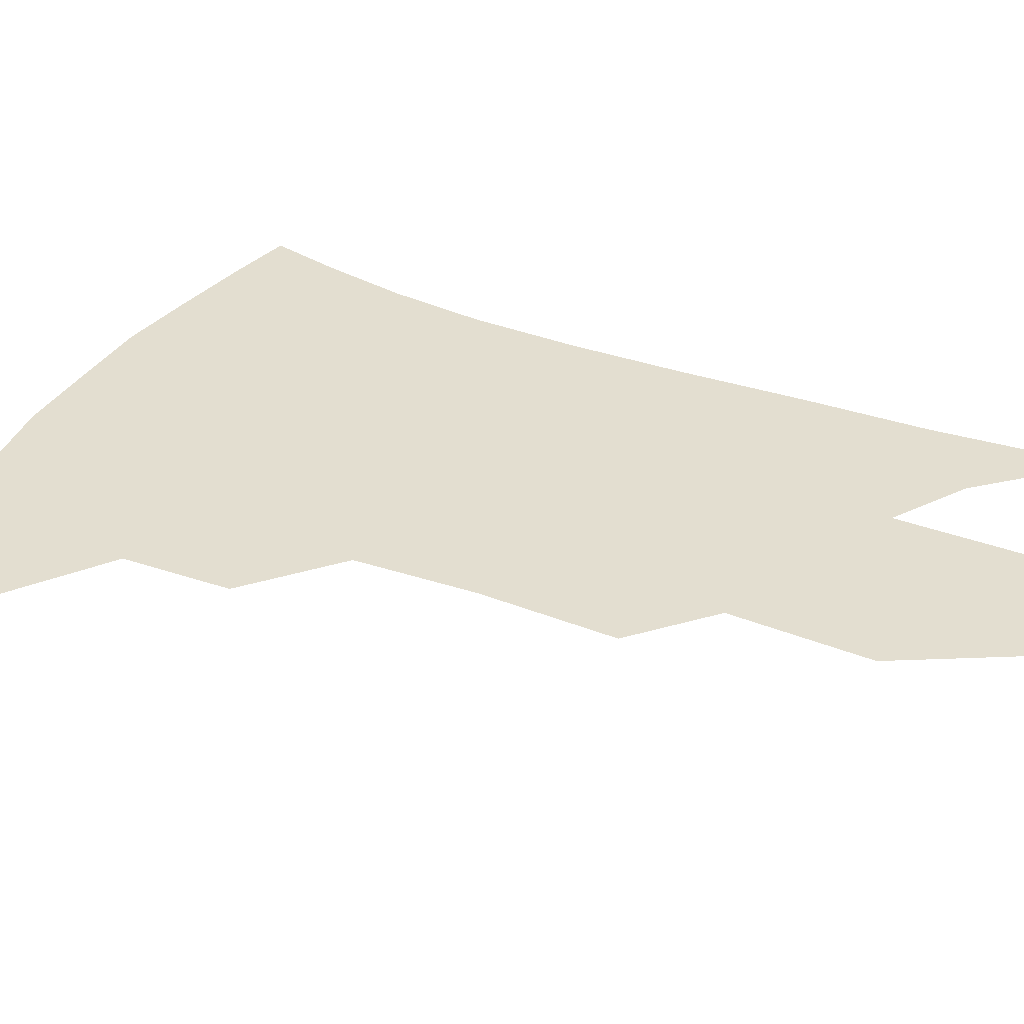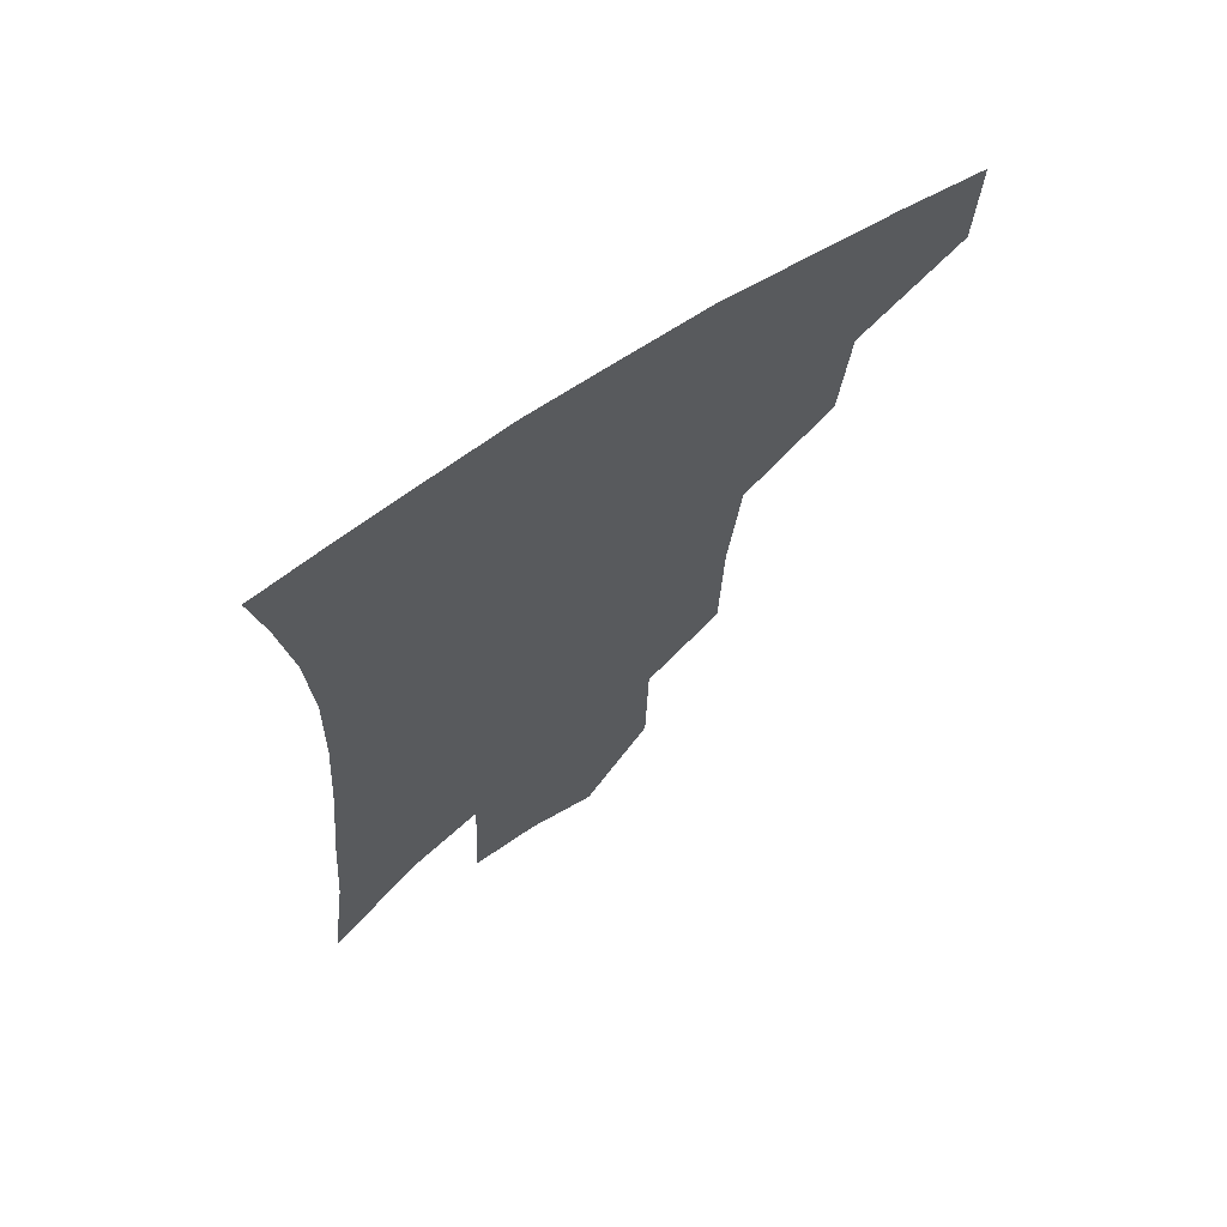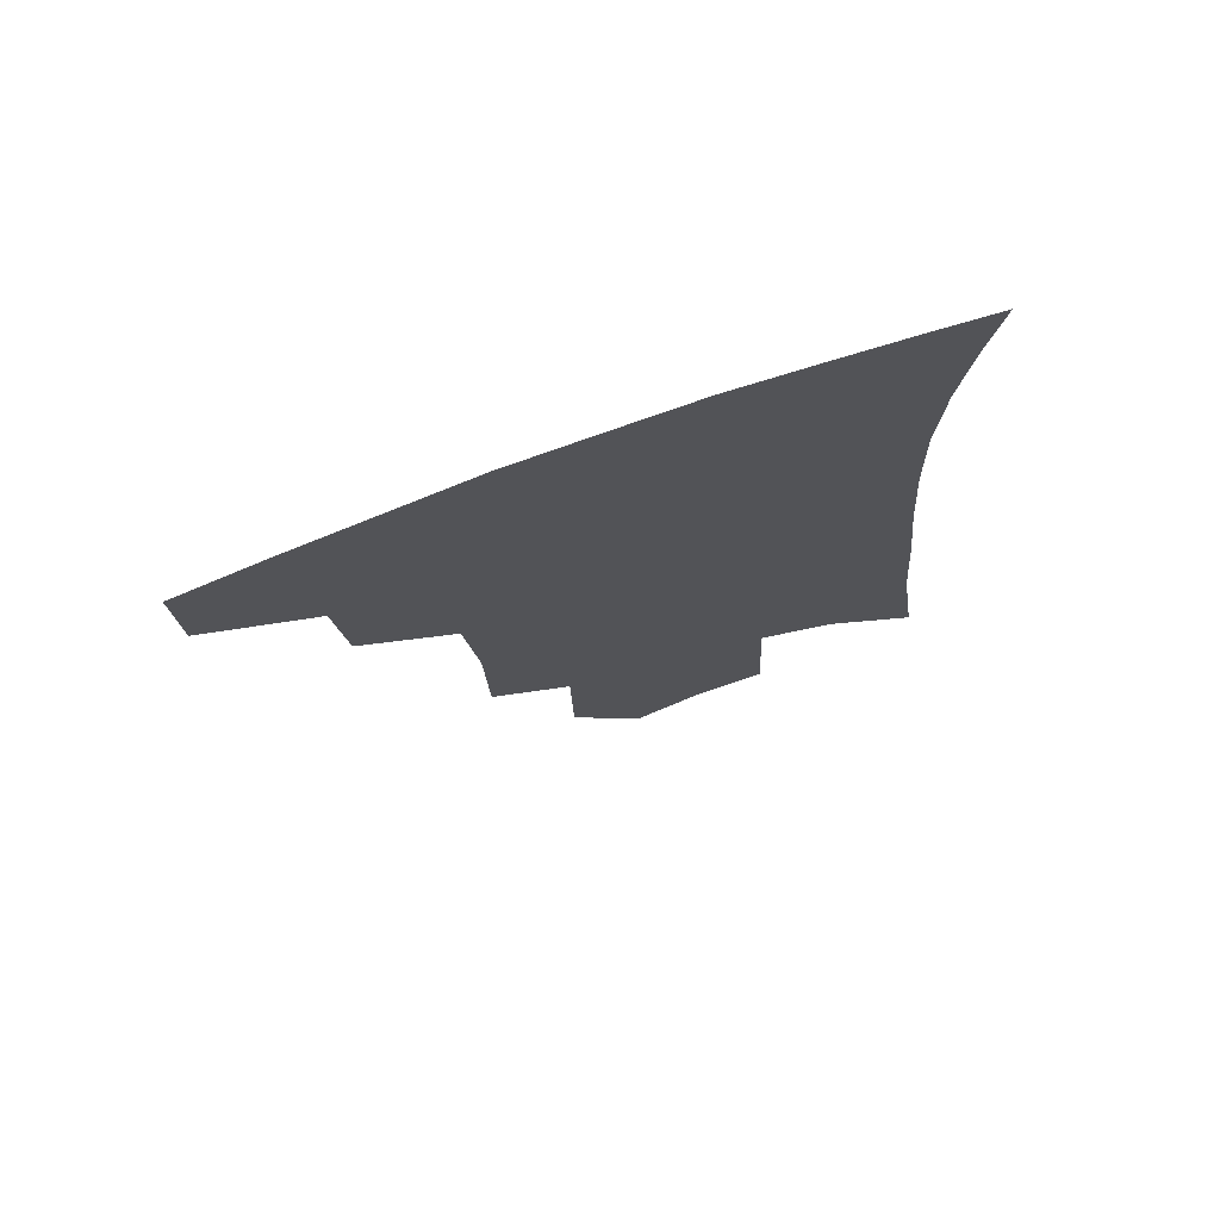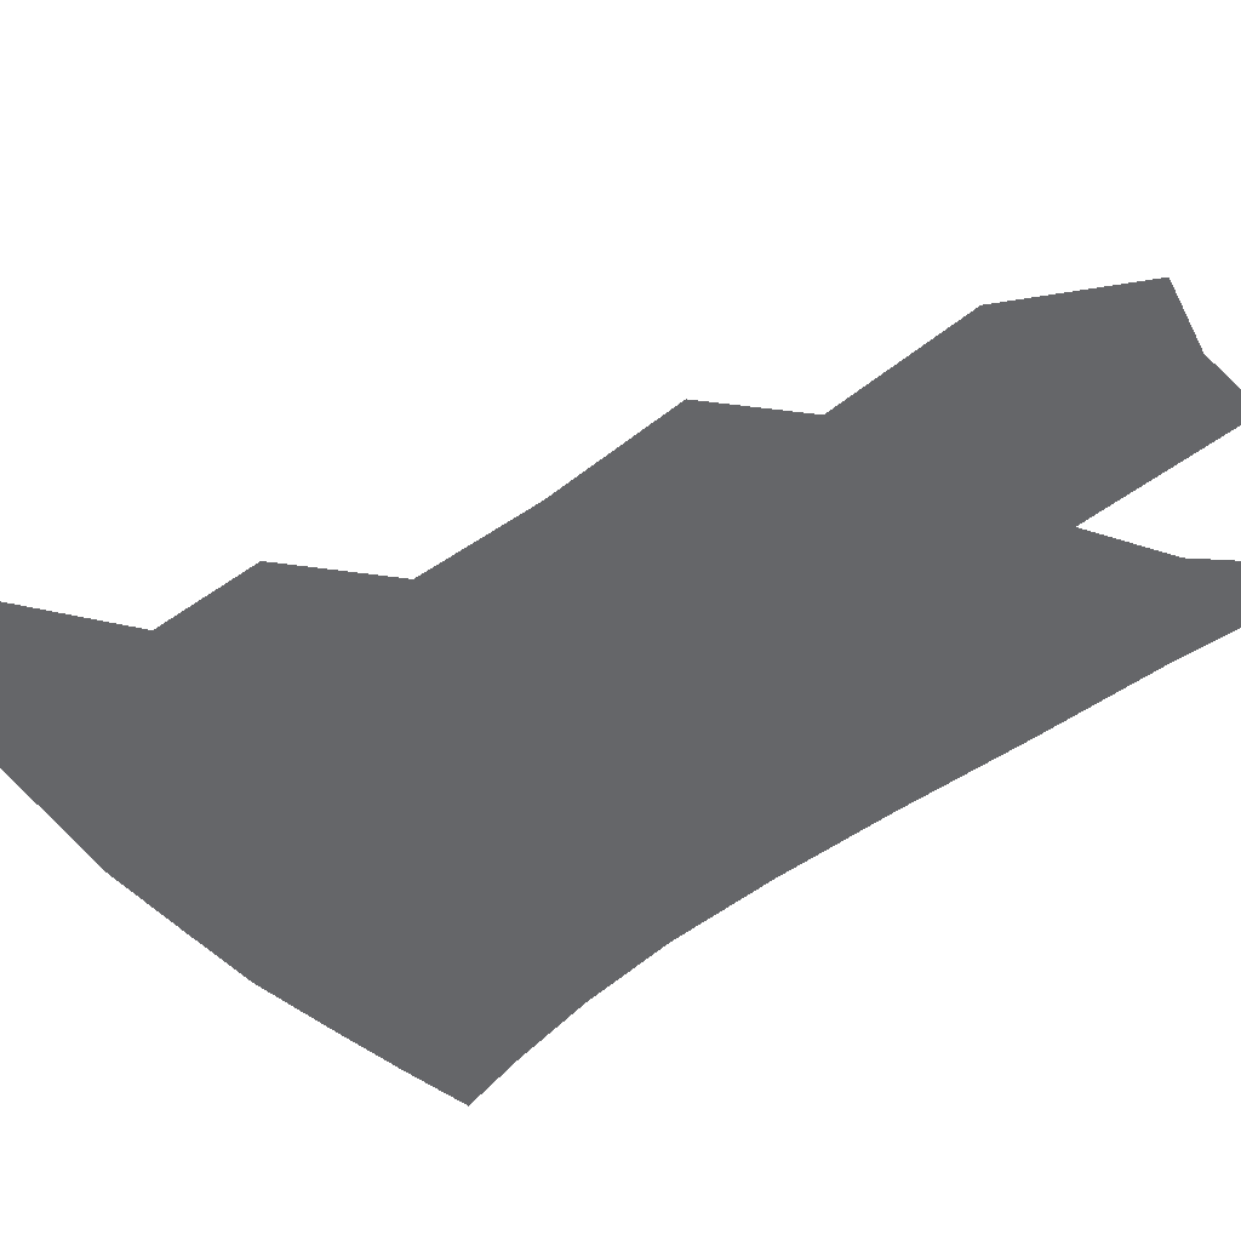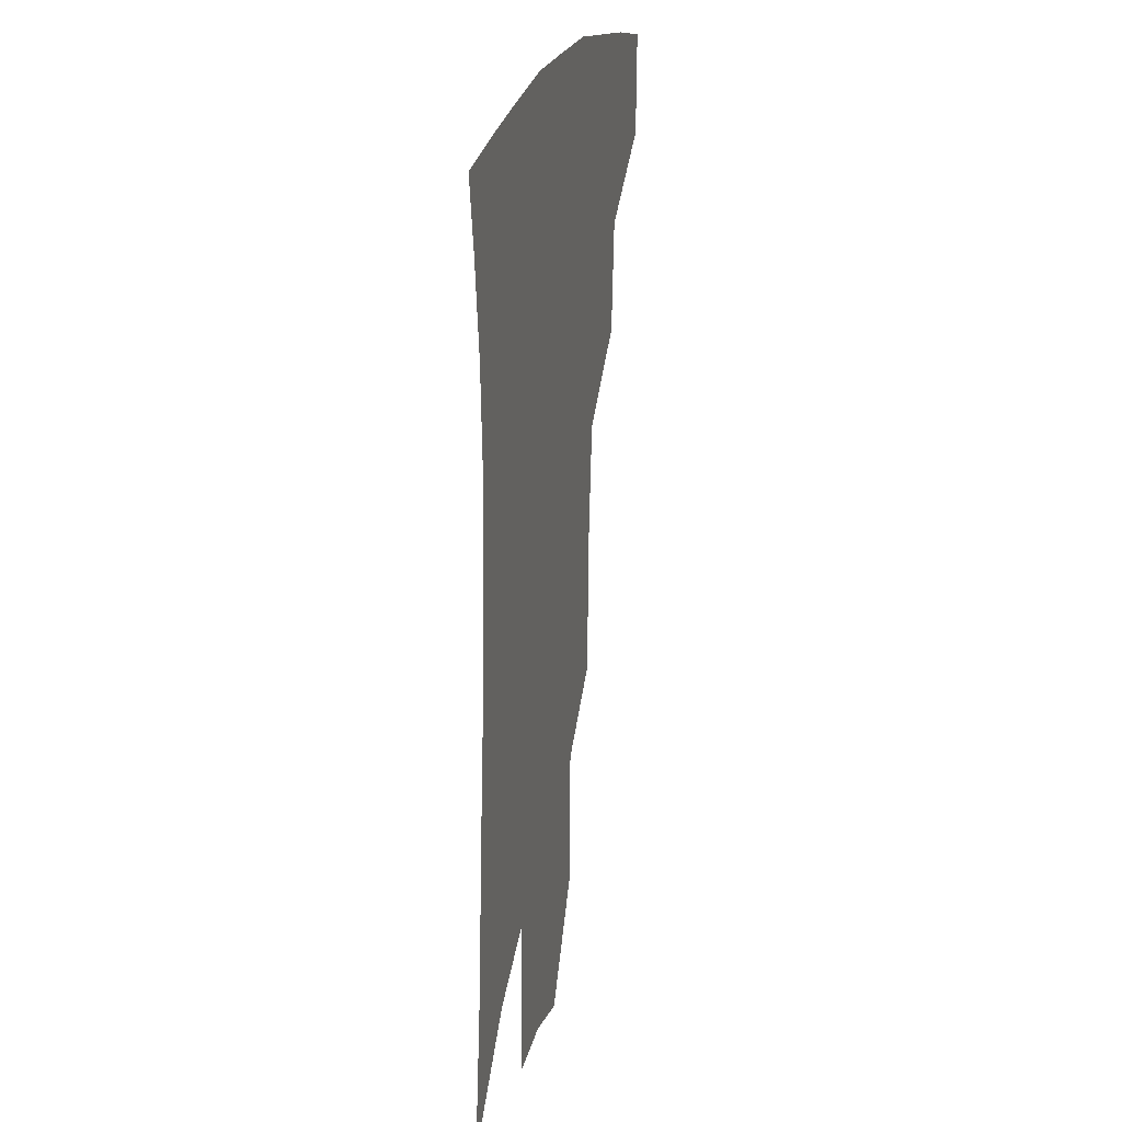
<metadata>
{"format":"obj","ext":"obj","renderer":"f3d","projection":"perspective","resolution":1024,"background":"white","views":[{"elev":35.8,"azim":-60.9,"up":"+Z"},{"elev":68.8,"azim":146.3,"up":"+Y"},{"elev":75.0,"azim":-19.4,"up":"+Y"},{"elev":-51.9,"azim":-47.8,"up":"+Z"},{"elev":23.7,"azim":103.3,"up":"+Y"}]}
</metadata>
<code>
v 470.5 375.7 0
v 469.7 406.9 0
v 505 320.5 0
v 502 354.5 0
v 500.6 386.5 0
v 495.3 412.5 0
v 537.6 217.1 0
v 536.5 260 0
v 532.7 297.9 0
v 531.9 338.5 0
v 529.6 366.5 0
v 525.8 391.3 0
v 521.5 416.9 0
v 562.4 153 0
v 561.5 197 0
v 560.7 243.1 0
v 557.7 276.2 0
v 555.8 313.1 0
v 554.5 343.9 0
v 553.8 371.6 0
v 550.8 395 0
v 547.1 421.2 0
v 584.2 118.3 0
v 584.3 172.2 0
v 582.7 217.1 0
v 580.5 251.5 0
v 578.5 287 0
v 577.4 320.8 0
v 576.8 347.7 0
v 576.5 373.1 0
v 575.6 396.7 0
v 573.8 421.8 0
v 605.5 124.1 0
v 604.3 177.8 0
v 602.1 218.1 0
v 600 256.4 0
v 598.4 291 0
v 597.9 322.9 0
v 598.4 349.6 0
v 599.2 374.2 0
v 600 397 0
v 598.9 422.2 0
v 627.1 123.2 0
v 624.7 173.9 0
v 621.8 217.7 0
v 619.6 255.9 0
v 618.3 288.9 0
v 618.1 319.5 0
v 619 349.1 0
v 620.9 373.7 0
v 623.1 396.2 0
v 624.7 419.4 0
v 648.7 160.7 0
v 643.4 208.7 0
v 641.2 245.6 0
v 638.9 281.8 0
v 638 315.3 0
v 639.3 343.9 0
v 641.8 370.2 0
v 645.5 394.3 0
v 648.8 416.4 0
v 679.1 131 0
v 672.4 181.4 0
v 669.1 220.6 0
v 665.2 260 0
v 662.4 297 0
v 661.3 331.5 0
v 662.8 362.2 0
v 666.5 390.7 0
v 670.6 413 0
f 4 5 1
f 1 5 2
f 5 6 2
f 9 10 3
f 3 10 4
f 10 11 4
f 4 11 5
f 11 12 5
f 5 12 6
f 12 13 6
f 15 16 7
f 7 16 8
f 16 17 8
f 8 17 9
f 17 18 9
f 9 18 10
f 18 19 10
f 10 19 11
f 19 20 11
f 11 20 12
f 20 21 12
f 12 21 13
f 21 22 13
f 23 24 14
f 14 24 15
f 24 25 15
f 15 25 16
f 25 26 16
f 16 26 17
f 26 27 17
f 17 27 18
f 27 28 18
f 18 28 19
f 28 29 19
f 19 29 20
f 29 30 20
f 20 30 21
f 30 31 21
f 21 31 22
f 31 32 22
f 23 33 24
f 33 34 24
f 24 34 25
f 34 35 25
f 25 35 26
f 35 36 26
f 26 36 27
f 36 37 27
f 27 37 28
f 37 38 28
f 28 38 29
f 38 39 29
f 29 39 30
f 39 40 30
f 30 40 31
f 40 41 31
f 31 41 32
f 41 42 32
f 33 43 34
f 43 44 34
f 34 44 35
f 44 45 35
f 35 45 36
f 45 46 36
f 36 46 37
f 46 47 37
f 37 47 38
f 47 48 38
f 38 48 39
f 48 49 39
f 39 49 40
f 49 50 40
f 40 50 41
f 50 51 41
f 41 51 42
f 51 52 42
f 44 53 45
f 53 54 45
f 45 54 46
f 54 55 46
f 46 55 47
f 55 56 47
f 47 56 48
f 56 57 48
f 48 57 49
f 57 58 49
f 49 58 50
f 58 59 50
f 50 59 51
f 59 60 51
f 51 60 52
f 60 61 52
f 53 62 54
f 62 63 54
f 54 63 55
f 63 64 55
f 55 64 56
f 64 65 56
f 56 65 57
f 65 66 57
f 57 66 58
f 66 67 58
f 58 67 59
f 67 68 59
f 59 68 60
f 68 69 60
f 60 69 61
f 69 70 61

</code>
